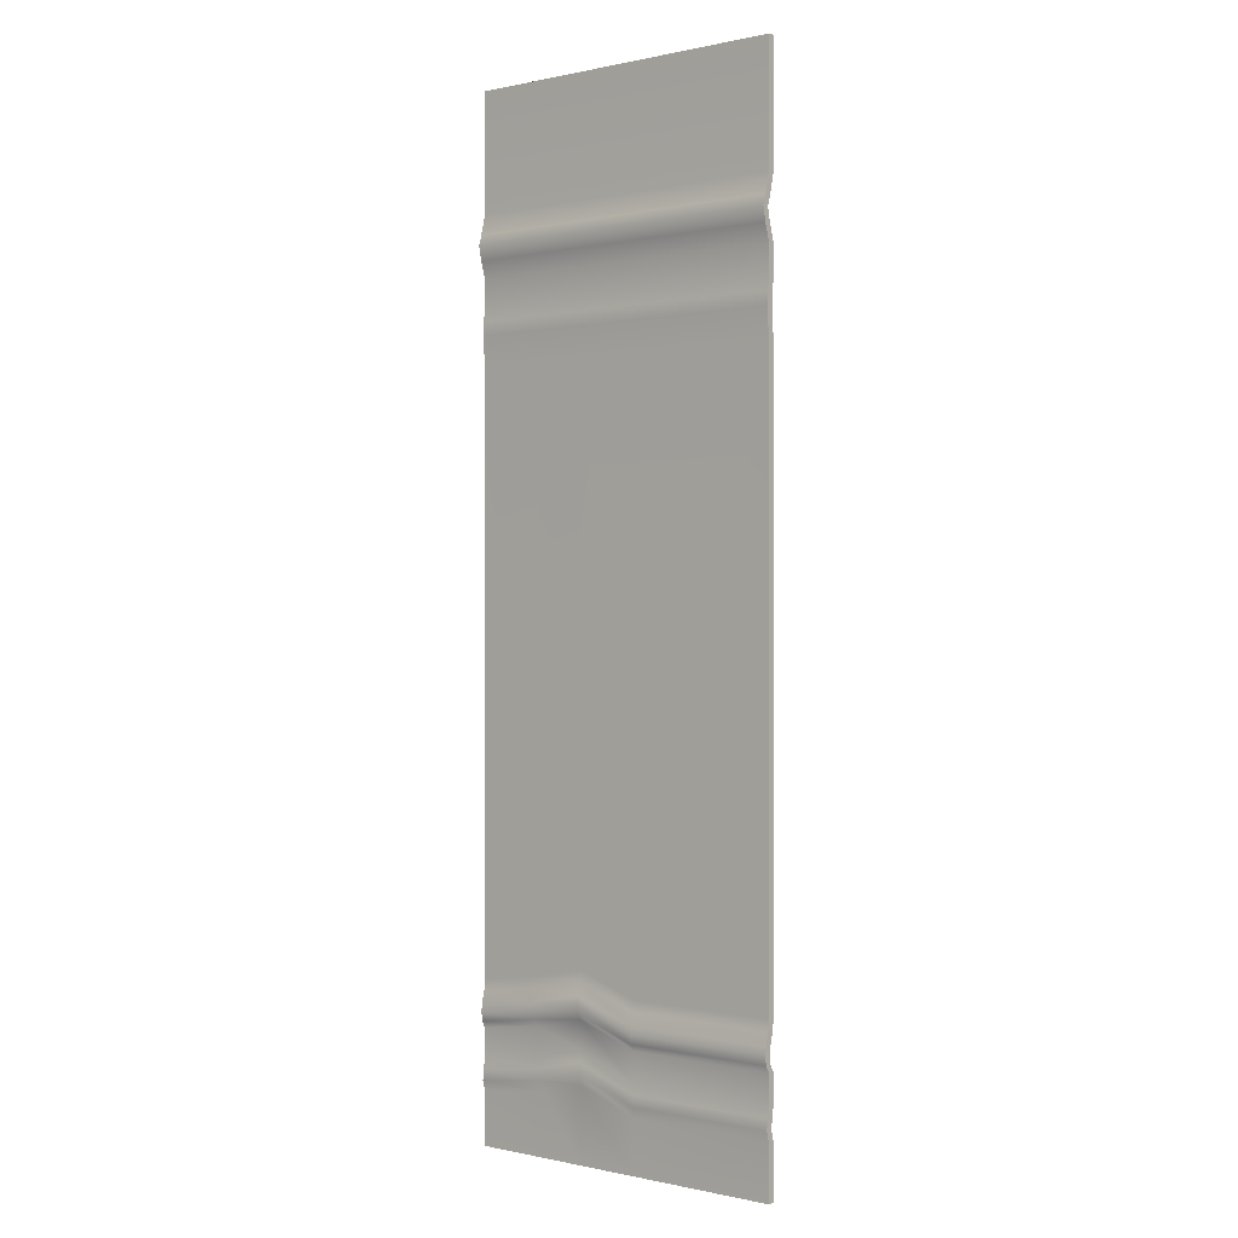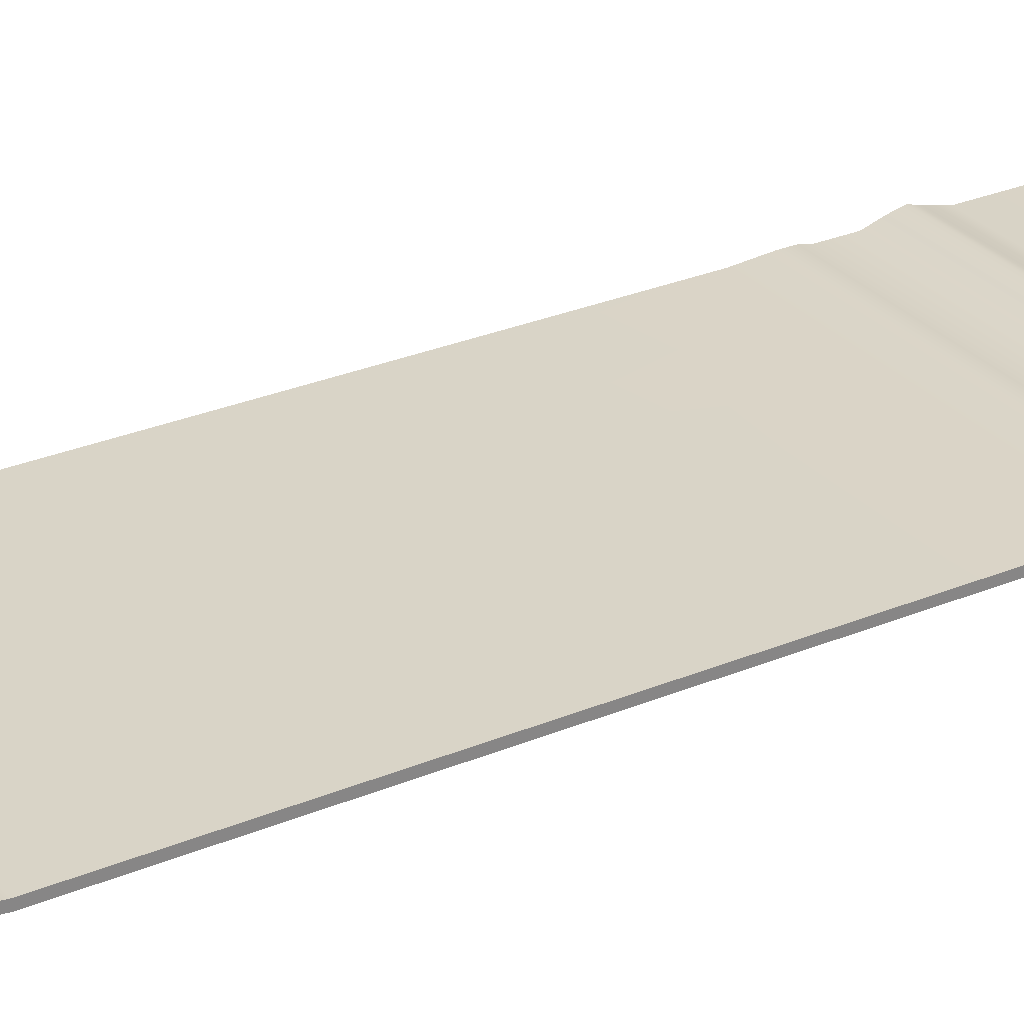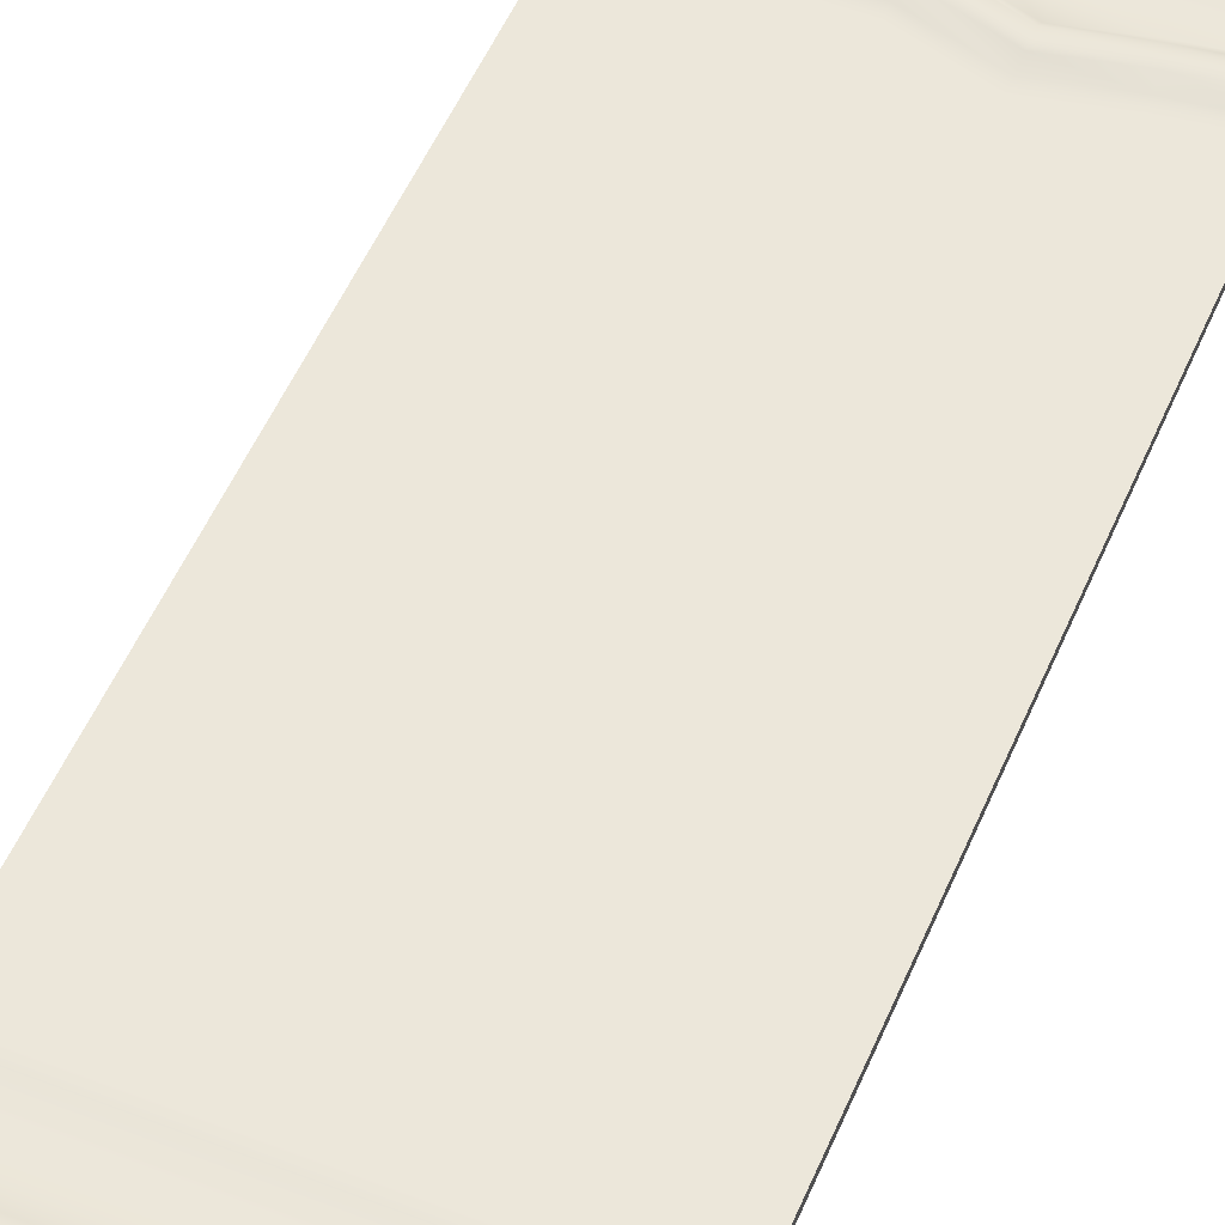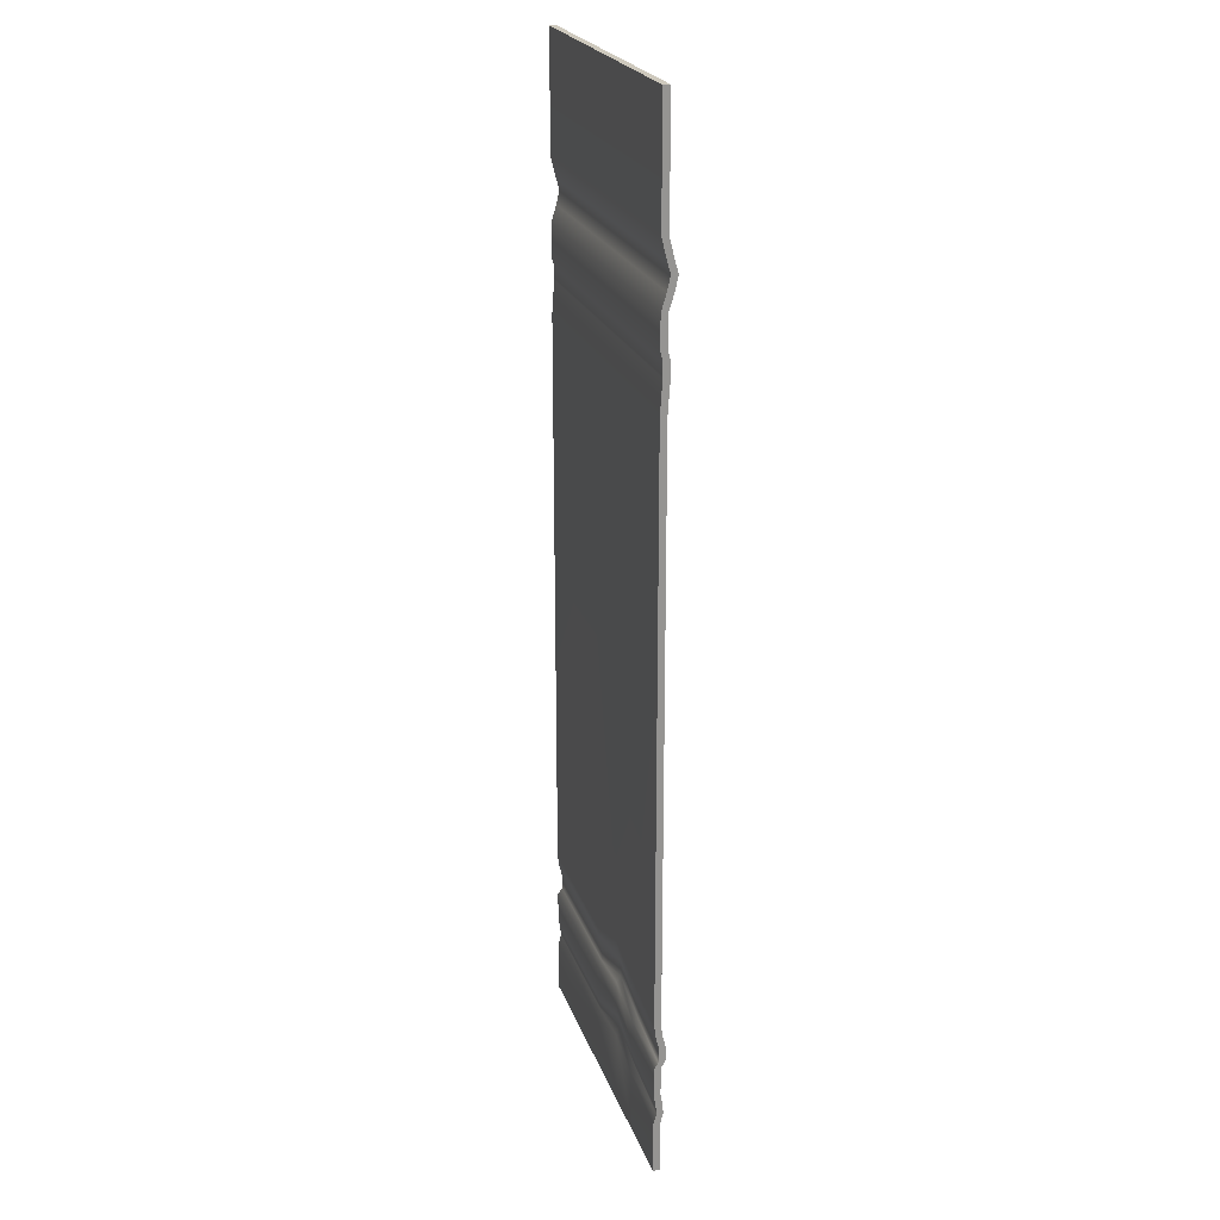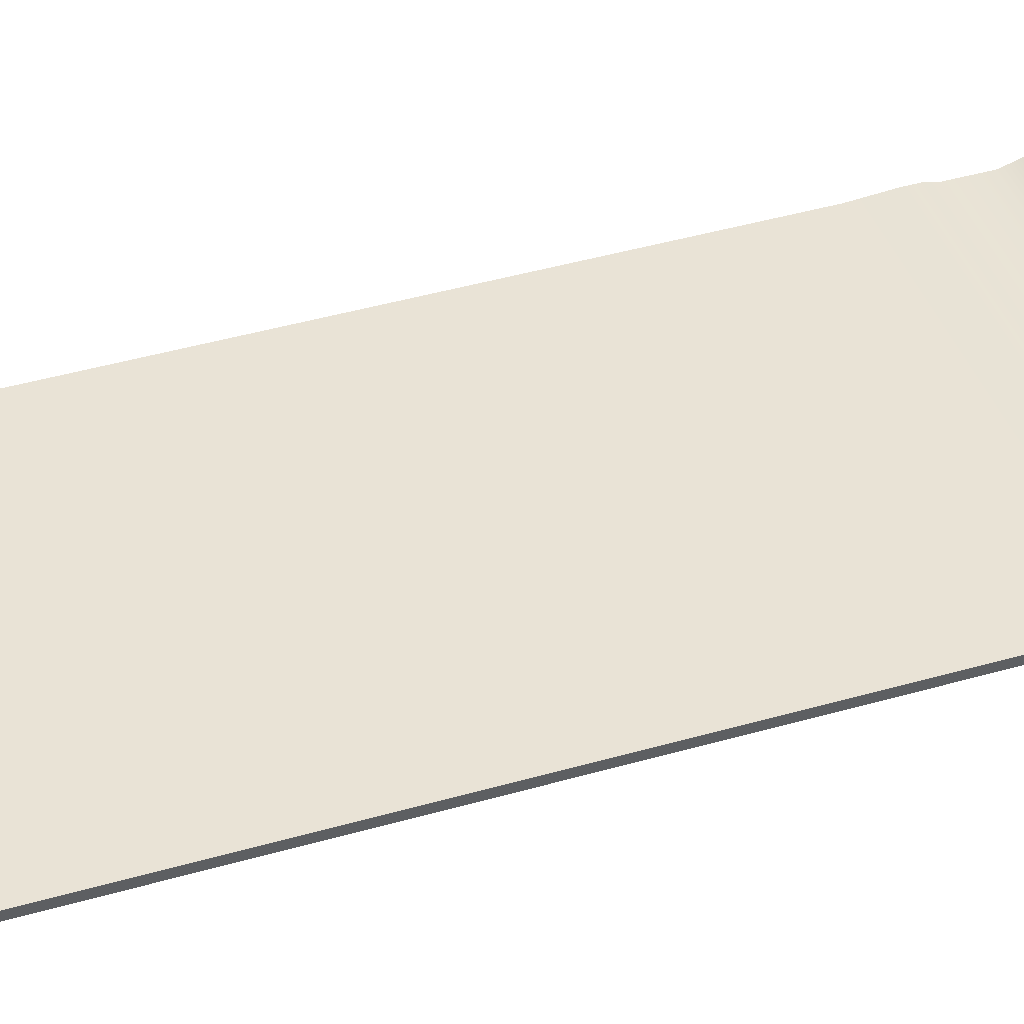
<metadata>
{"format":"obj","ext":"obj","renderer":"f3d","projection":"perspective","resolution":1024,"background":"white","views":[{"elev":0.1,"azim":-140.1,"up":"+Z"},{"elev":28.8,"azim":-122.0,"up":"+Y"},{"elev":52.4,"azim":22.7,"up":"+Y"},{"elev":22.6,"azim":73.5,"up":"+Z"},{"elev":42.2,"azim":-109.2,"up":"+Y"}]}
</metadata>
<code>
g default
v -1.779 -0.01 0.003322
v -0.7795 -0.01 0.003322
v -1.779 0.01 0.003322
v -0.7795 0.01 0.003322
v -1.779 0.01 -3.003
v -0.7795 0.01 -3.003
v -0.7795 -0.01 -3.003
v -1.779 -0.01 -3.003
v -1.779 0.01 -0.348
v -1.779 -0.01 -0.348
v -0.7795 -0.01 -0.348
v -0.7795 0.01 -0.348
v -1.779 0.03449 -0.4404
v -1.779 0.01449 -0.4404
v -0.7795 0.01449 -0.4404
v -0.7795 0.03449 -0.4404
v -1.779 0.01 -0.5319
v -1.779 -0.01 -0.5319
v -0.7795 -0.01 -0.5319
v -0.7795 0.01 -0.5319
v -1.779 0.02527 -0.4826
v -0.7795 0.02527 -0.4826
v -0.7795 0.005271 -0.4826
v -1.779 0.005271 -0.4826
v -1.779 0.02527 -0.4101
v -0.7795 0.02527 -0.4101
v -0.7795 0.005271 -0.4101
v -1.779 0.005271 -0.4101
v -1.779 0.01 -0.6278
v -1.779 -0.01 -0.6278
v -0.7795 -0.01 -0.6278
v -0.7795 0.01 -0.6278
v -1.779 0.01688 -0.6946
v -1.779 -0.003124 -0.6946
v -0.7795 -0.003124 -0.6946
v -0.7795 0.01688 -0.6946
v -1.779 0.01 -0.7905
v -1.779 -0.01 -0.7905
v -0.7795 -0.01 -0.7905
v -0.7795 0.01 -0.7905
v -1.779 0.01688 -0.6544
v -0.7795 0.01688 -0.6544
v -0.7795 -0.003124 -0.6544
v -1.779 -0.003124 -0.6544
v -1.779 0.01 -2.528
v -1.779 -0.01 -2.528
v -0.7795 -0.01 -2.528
v -0.7795 0.01 -2.528
v -1.779 0.02354 -2.619
v -1.779 0.003539 -2.619
v -0.7795 0.003539 -2.619
v -0.7795 0.02354 -2.619
v -1.779 0.01 -2.666
v -1.779 -0.01 -2.666
v -0.7795 -0.01 -2.666
v -0.7795 0.01 -2.666
v -1.779 0.02291 -2.646
v -0.7795 0.02291 -2.646
v -0.7795 0.002906 -2.646
v -1.779 0.002906 -2.646
v -1.779 0.02318 -2.597
v -0.7795 0.02318 -2.597
v -0.7795 0.003182 -2.597
v -1.779 0.003182 -2.597
v -1.779 0.01357 -2.56
v -0.7795 0.01357 -2.56
v -0.7795 -0.006426 -2.56
v -1.779 -0.006426 -2.56
v -1.779 0.01 -2.846
v -1.779 -0.01 -2.846
v -0.7795 -0.01 -2.846
v -0.7795 0.01 -2.846
v -1.779 0.01559 -2.782
v -0.7795 0.01559 -2.782
v -0.7795 -0.00441 -2.782
v -1.779 -0.00441 -2.782
v -1.779 0.01864 -2.815
v -1.779 -0.001359 -2.815
v -0.7795 -0.001359 -2.815
v -0.7795 0.01864 -2.815
v -1.779 0.01 -2.75
v -0.7795 0.01 -2.75
v -0.7795 -0.01 -2.75
v -1.779 -0.01 -2.75
v -0.9795 -0.01 0.003322
v -0.9795 -0.01 -0.348
v -0.9795 0.005271 -0.4101
v -0.9795 0.01449 -0.4404
v -0.9795 0.005271 -0.4826
v -0.9795 -0.01 -0.5319
v -0.9795 -0.01 -0.6278
v -0.9795 -0.003124 -0.6544
v -0.9795 -0.003124 -0.6946
v -0.9795 -0.01 -0.7905
v -0.9601 -0.01 -2.502
v -0.964 -0.006426 -2.533
v -0.9686 0.003182 -2.571
v -0.9713 0.003539 -2.593
v -0.9745 0.002906 -2.619
v -0.9769 -0.01 -2.639
v -0.9872 -0.01 -2.723
v -0.9911 -0.00441 -2.754
v -0.9951 -0.001359 -2.787
v -0.9989 -0.01 -2.817
v -0.9795 -0.01 -3.003
v -0.9795 0.01 -3.003
v -0.9989 0.01 -2.817
v -0.9951 0.01864 -2.787
v -0.9911 0.01559 -2.754
v -0.9872 0.01 -2.723
v -0.9769 0.01 -2.639
v -0.9745 0.02291 -2.619
v -0.9713 0.02354 -2.593
v -0.9686 0.02318 -2.571
v -0.964 0.01357 -2.533
v -0.9601 0.01 -2.502
v -0.9795 0.01 -0.7905
v -0.9795 0.01688 -0.6946
v -0.9795 0.01688 -0.6544
v -0.9795 0.01 -0.6278
v -0.9795 0.01 -0.5319
v -0.9795 0.02527 -0.4826
v -0.9795 0.03449 -0.4404
v -0.9795 0.02527 -0.4101
v -0.9795 0.01 -0.348
v -0.9795 0.01 0.003322
v -1.139 -0.01 0.003322
v -1.139 -0.01 -0.348
v -1.139 0.005271 -0.4101
v -1.139 0.01449 -0.4404
v -1.139 0.005271 -0.4826
v -1.139 -0.01 -0.5319
v -1.139 -0.01 -0.6278
v -1.139 -0.003124 -0.6544
v -1.139 -0.003124 -0.6946
v -1.139 -0.01 -0.7905
v -1.139 -0.01 -2.465
v -1.139 -0.006426 -2.497
v -1.139 0.003182 -2.535
v -1.139 0.003539 -2.557
v -1.139 0.002906 -2.583
v -1.139 -0.01 -2.603
v -1.139 -0.01 -2.688
v -1.139 -0.00441 -2.72
v -1.139 -0.001359 -2.752
v -1.139 -0.01 -2.783
v -1.139 -0.01 -3.003
v -1.139 0.01 -3.003
v -1.139 0.01 -2.783
v -1.139 0.01864 -2.752
v -1.139 0.01559 -2.72
v -1.139 0.01 -2.688
v -1.139 0.01 -2.603
v -1.139 0.02291 -2.583
v -1.139 0.02354 -2.557
v -1.139 0.02318 -2.535
v -1.139 0.01357 -2.497
v -1.139 0.01 -2.465
v -1.139 0.01 -0.7905
v -1.139 0.01688 -0.6946
v -1.139 0.01688 -0.6544
v -1.139 0.01 -0.6278
v -1.139 0.01 -0.5319
v -1.139 0.02527 -0.4826
v -1.139 0.03449 -0.4404
v -1.139 0.02527 -0.4101
v -1.139 0.01 -0.348
v -1.139 0.01 0.003322
v -1.331 -0.01 0.003322
v -1.331 -0.01 -0.348
v -1.331 0.005271 -0.4101
v -1.331 0.01449 -0.4404
v -1.331 0.005271 -0.4826
v -1.331 -0.01 -0.5319
v -1.331 -0.01 -0.6278
v -1.331 -0.003124 -0.6544
v -1.331 -0.003124 -0.6946
v -1.331 -0.01 -0.7905
v -1.331 -0.01 -2.528
v -1.331 -0.006426 -2.56
v -1.331 0.003182 -2.597
v -1.331 0.003539 -2.619
v -1.331 0.002906 -2.646
v -1.331 -0.01 -2.666
v -1.331 -0.01 -2.75
v -1.331 -0.00441 -2.782
v -1.331 -0.001359 -2.815
v -1.331 -0.01 -2.846
v -1.331 -0.01 -3.003
v -1.331 0.01 -3.003
v -1.331 0.01 -2.846
v -1.331 0.01864 -2.815
v -1.331 0.01559 -2.782
v -1.331 0.01 -2.75
v -1.331 0.01 -2.666
v -1.331 0.02291 -2.646
v -1.331 0.02354 -2.619
v -1.331 0.02318 -2.597
v -1.331 0.01357 -2.56
v -1.331 0.01 -2.528
v -1.331 0.01 -0.7905
v -1.331 0.01688 -0.6946
v -1.331 0.01688 -0.6544
v -1.331 0.01 -0.6278
v -1.331 0.01 -0.5319
v -1.331 0.02527 -0.4826
v -1.331 0.03449 -0.4404
v -1.331 0.02527 -0.4101
v -1.331 0.01 -0.348
v -1.331 0.01 0.003322
g pCube4
f 4 126 85 2
f 105 106 6 7
f 125 126 4 12
f 4 2 11 12
f 2 85 86 11
f 1 3 9 10
f 28 25 13 14
f 27 87 88 15
f 26 27 15 16
f 123 124 26 16
f 24 21 17 18
f 23 89 90 19
f 22 23 19 20
f 121 122 22 20
f 18 17 29 30
f 19 90 91 31
f 20 19 31 32
f 120 121 20 32
f 122 123 16 22
f 16 15 23 22
f 15 88 89 23
f 14 13 21 24
f 124 125 12 26
f 12 11 27 26
f 11 86 87 27
f 10 9 25 28
f 44 41 33 34
f 43 92 93 35
f 42 43 35 36
f 118 119 42 36
f 34 33 37 38
f 35 93 94 39
f 36 35 39 40
f 117 118 36 40
f 38 37 45 46
f 39 94 95 47
f 40 39 47 48
f 116 117 40 48
f 119 120 32 42
f 32 31 43 42
f 31 91 92 43
f 30 29 41 44
f 64 61 49 50
f 63 97 98 51
f 62 63 51 52
f 113 114 62 52
f 60 57 53 54
f 59 99 100 55
f 58 59 55 56
f 111 112 58 56
f 76 73 77 78
f 75 102 103 79
f 74 75 79 80
f 108 109 74 80
f 112 113 52 58
f 52 51 59 58
f 51 98 99 59
f 50 49 57 60
f 114 115 66 62
f 66 67 63 62
f 67 96 97 63
f 68 65 61 64
f 115 116 48 66
f 48 47 67 66
f 47 95 96 67
f 46 45 65 68
f 70 69 5 8
f 71 104 105 7
f 72 71 7 6
f 106 107 72 6
f 109 110 82 74
f 82 83 75 74
f 83 101 102 75
f 84 81 73 76
f 78 77 69 70
f 79 103 104 71
f 80 79 71 72
f 107 108 80 72
f 110 111 56 82
f 56 55 83 82
f 55 100 101 83
f 54 53 81 84
f 86 85 127 128
f 87 86 128 129
f 88 87 129 130
f 89 88 130 131
f 90 89 131 132
f 91 90 132 133
f 92 91 133 134
f 93 92 134 135
f 94 93 135 136
f 95 94 136 137
f 96 95 137 138
f 97 96 138 139
f 98 97 139 140
f 99 98 140 141
f 100 99 141 142
f 101 100 142 143
f 102 101 143 144
f 103 102 144 145
f 104 103 145 146
f 105 104 146 147
f 147 148 106 105
f 148 149 107 106
f 149 150 108 107
f 150 151 109 108
f 151 152 110 109
f 152 153 111 110
f 153 154 112 111
f 154 155 113 112
f 155 156 114 113
f 156 157 115 114
f 157 158 116 115
f 158 159 117 116
f 159 160 118 117
f 160 161 119 118
f 161 162 120 119
f 162 163 121 120
f 163 164 122 121
f 164 165 123 122
f 165 166 124 123
f 166 167 125 124
f 167 168 126 125
f 85 126 168 127
f 128 127 169 170
f 129 128 170 171
f 130 129 171 172
f 131 130 172 173
f 132 131 173 174
f 133 132 174 175
f 134 133 175 176
f 135 134 176 177
f 136 135 177 178
f 137 136 178 179
f 138 137 179 180
f 139 138 180 181
f 140 139 181 182
f 141 140 182 183
f 142 141 183 184
f 143 142 184 185
f 144 143 185 186
f 145 144 186 187
f 146 145 187 188
f 147 146 188 189
f 189 190 148 147
f 190 191 149 148
f 191 192 150 149
f 192 193 151 150
f 193 194 152 151
f 194 195 153 152
f 195 196 154 153
f 196 197 155 154
f 197 198 156 155
f 198 199 157 156
f 199 200 158 157
f 200 201 159 158
f 201 202 160 159
f 202 203 161 160
f 203 204 162 161
f 204 205 163 162
f 205 206 164 163
f 206 207 165 164
f 207 208 166 165
f 208 209 167 166
f 209 210 168 167
f 127 168 210 169
f 170 169 1 10
f 171 170 10 28
f 172 171 28 14
f 173 172 14 24
f 174 173 24 18
f 175 174 18 30
f 176 175 30 44
f 177 176 44 34
f 178 177 34 38
f 179 178 38 46
f 180 179 46 68
f 181 180 68 64
f 182 181 64 50
f 183 182 50 60
f 184 183 60 54
f 185 184 54 84
f 186 185 84 76
f 187 186 76 78
f 188 187 78 70
f 189 188 70 8
f 5 190 189 8
f 69 191 190 5
f 77 192 191 69
f 73 193 192 77
f 81 194 193 73
f 53 195 194 81
f 57 196 195 53
f 49 197 196 57
f 61 198 197 49
f 65 199 198 61
f 45 200 199 65
f 37 201 200 45
f 33 202 201 37
f 41 203 202 33
f 29 204 203 41
f 17 205 204 29
f 21 206 205 17
f 13 207 206 21
f 25 208 207 13
f 9 209 208 25
f 3 210 209 9
f 169 210 3 1

</code>
